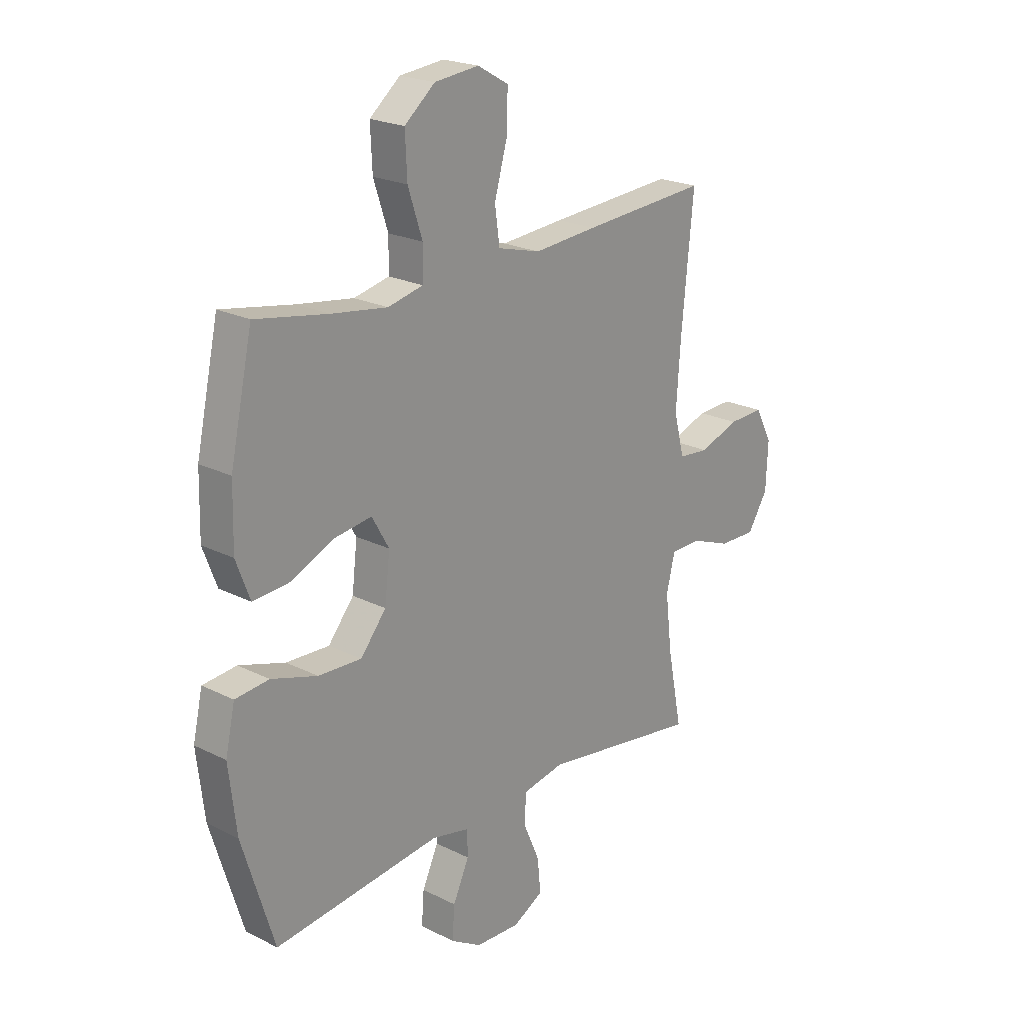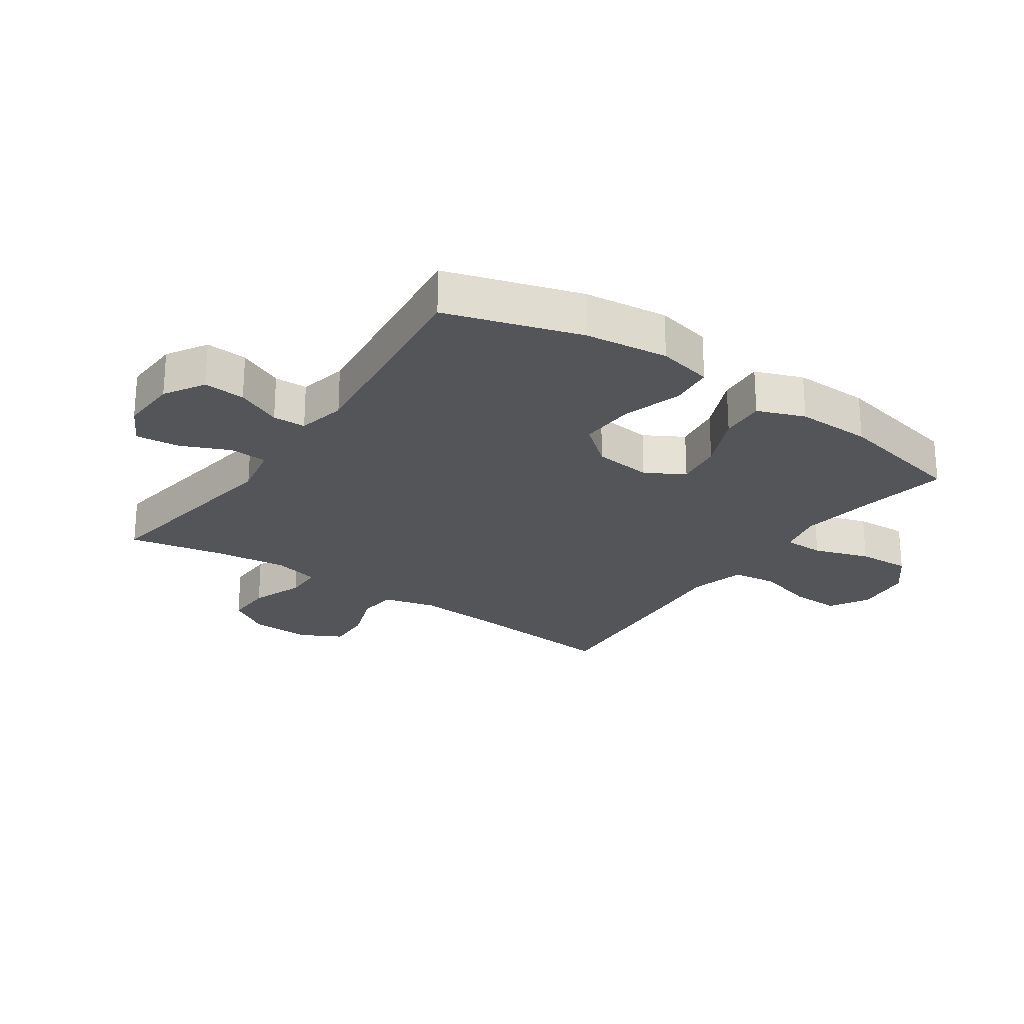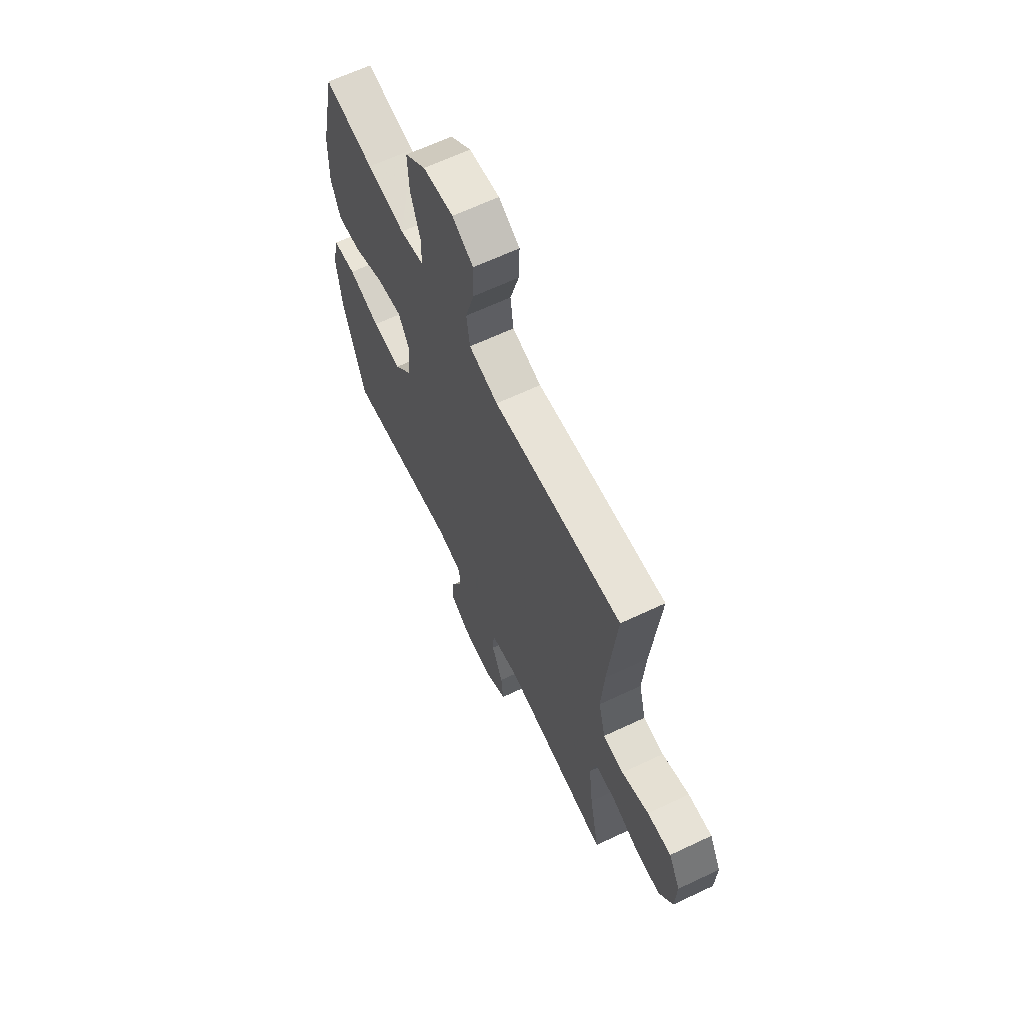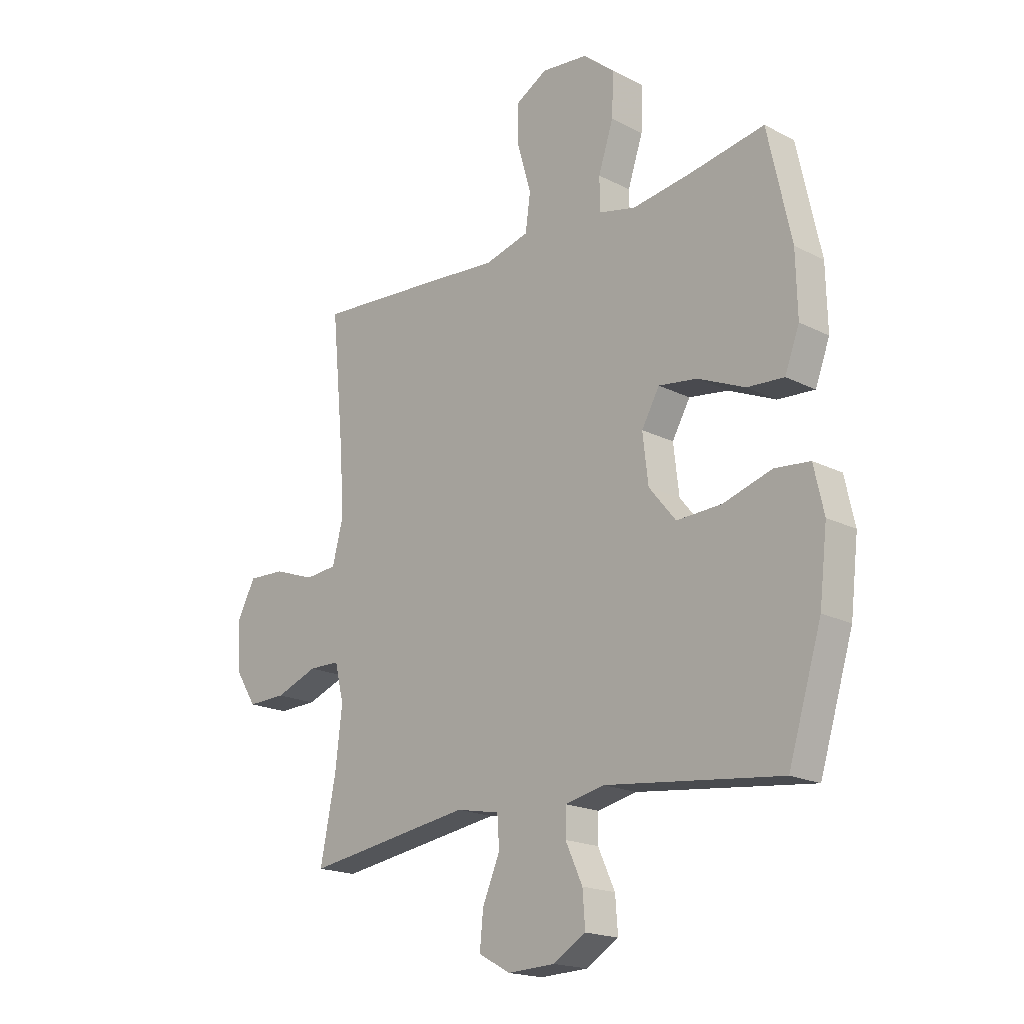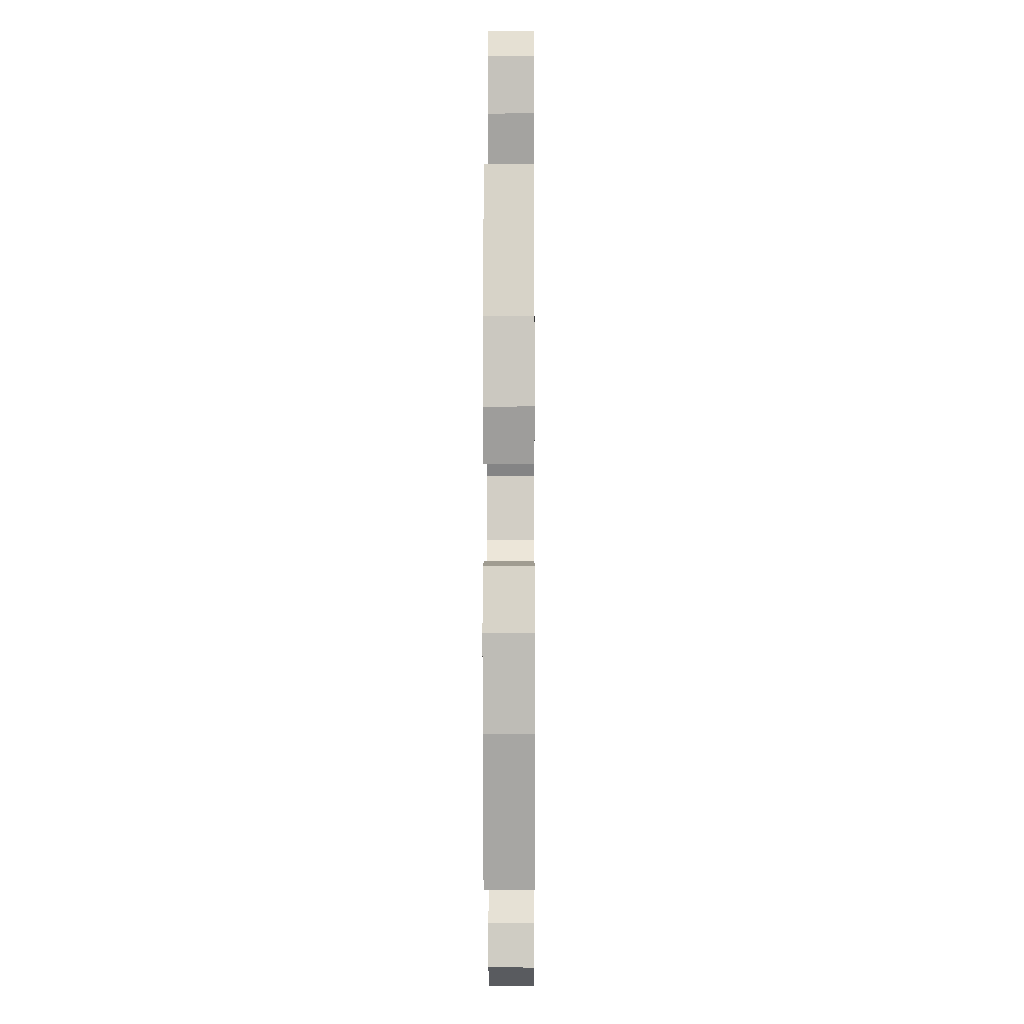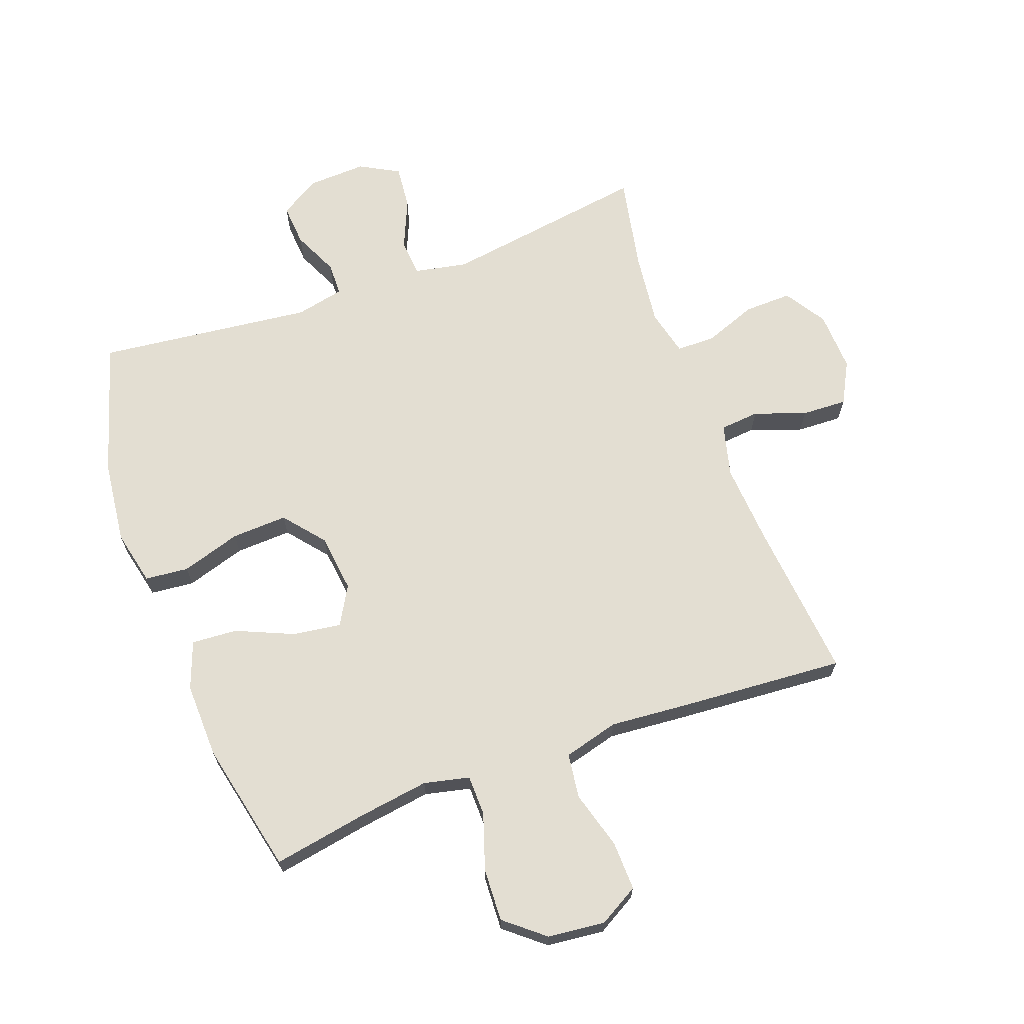
<metadata>
{"format":"obj","ext":"obj","renderer":"f3d","projection":"perspective","resolution":1024,"background":"white","views":[{"elev":21.8,"azim":-48.6,"up":"+Z"},{"elev":-24.2,"azim":-124.6,"up":"+Y"},{"elev":64.5,"azim":64.5,"up":"+Z"},{"elev":-18.7,"azim":-134.3,"up":"+Z"},{"elev":-1.3,"azim":-89.6,"up":"+Z"},{"elev":67.4,"azim":-20.2,"up":"+Y"}]}
</metadata>
<code>
v 0.5 0.07 0.5
v 0.475 0.07 0.24
v 0.466 0.07 0.109
v 0.488 0.07 0.023
v 0.552 0.07 0.017
v 0.636 0.07 0.047
v 0.71 0.07 0.05
v 0.746 0.07 -0.018
v 0.742 0.07 -0.116
v 0.699 0.07 -0.184
v 0.621 0.07 -0.182
v 0.536 0.07 -0.15
v 0.473 0.07 -0.151
v 0.455 0.07 -0.226
v 0.469 0.07 -0.344
v 0.5 0.07 -0.5
v 0.165 0.07 -0.45
v 0.078 0.07 -0.467
v 0.074 0.07 -0.528
v 0.109 0.07 -0.609
v 0.116 0.07 -0.68
v 0.052 0.07 -0.715
v -0.043 0.07 -0.711
v -0.108 0.07 -0.672
v -0.103 0.07 -0.604
v -0.069 0.07 -0.53
v -0.07 0.07 -0.476
v -0.149 0.07 -0.459
v -0.5 0.07 -0.5
v -0.567 0.07 -0.282
v -0.583 0.07 -0.146
v -0.563 0.07 -0.056
v -0.492 0.07 -0.049
v -0.395 0.07 -0.079
v -0.304 0.07 -0.083
v -0.25 0.07 -0.017
v -0.239 0.07 0.078
v -0.275 0.07 0.141
v -0.353 0.07 0.13
v -0.447 0.07 0.089
v -0.521 0.07 0.084
v -0.55 0.07 0.161
v -0.547 0.07 0.284
v -0.5 0.07 0.5
v -0.348 0.07 0.473
v -0.231 0.07 0.456
v -0.157 0.07 0.473
v -0.156 0.07 0.539
v -0.186 0.07 0.63
v -0.19 0.07 0.716
v -0.126 0.07 0.769
v -0.033 0.07 0.779
v 0.032 0.07 0.742
v 0.03 0.07 0.662
v 0.003 0.07 0.567
v 0.013 0.07 0.494
v 0.103 0.07 0.47
v 0.236 0.07 0.481
v 0.5 0 0.5
v 0.475 0 0.24
v 0.466 0 0.109
v 0.488 0 0.023
v 0.552 0 0.017
v 0.636 0 0.047
v 0.71 0 0.05
v 0.746 0 -0.018
v 0.742 0 -0.116
v 0.699 0 -0.184
v 0.621 0 -0.182
v 0.536 0 -0.15
v 0.473 0 -0.151
v 0.455 0 -0.226
v 0.469 0 -0.344
v 0.5 0 -0.5
v 0.165 0 -0.45
v 0.078 0 -0.467
v 0.074 0 -0.528
v 0.109 0 -0.609
v 0.116 0 -0.68
v 0.052 0 -0.715
v -0.043 0 -0.711
v -0.108 0 -0.672
v -0.103 0 -0.604
v -0.069 0 -0.53
v -0.07 0 -0.476
v -0.149 0 -0.459
v -0.5 0 -0.5
v -0.567 0 -0.282
v -0.583 0 -0.146
v -0.563 0 -0.056
v -0.492 0 -0.049
v -0.395 0 -0.079
v -0.304 0 -0.083
v -0.25 0 -0.017
v -0.239 0 0.078
v -0.275 0 0.141
v -0.353 0 0.13
v -0.447 0 0.089
v -0.521 0 0.084
v -0.55 0 0.161
v -0.547 0 0.284
v -0.5 0 0.5
v -0.348 0 0.473
v -0.231 0 0.456
v -0.157 0 0.473
v -0.156 0 0.539
v -0.186 0 0.63
v -0.19 0 0.716
v -0.126 0 0.769
v -0.033 0 0.779
v 0.032 0 0.742
v 0.03 0 0.662
v 0.003 0 0.567
v 0.013 0 0.494
v 0.103 0 0.47
v 0.236 0 0.481
f 57 58 1 2
f 56 57 2 3
f 52 53 54 55
f 52 55 56
f 51 52 56
f 48 49 50 51
f 47 48 51 56
f 46 47 56 3
f 42 43 44 45
f 39 40 41 42
f 38 39 42 45
f 37 38 45 46
f 31 32 33 34
f 31 34 35
f 28 29 30 31
f 27 28 31 35
f 23 24 25 26
f 23 26 27
f 22 23 27
f 19 20 21 22
f 18 19 22 27
f 17 18 27 35
f 15 16 17 35
f 9 10 11 12
f 9 12 13
f 8 9 13
f 5 6 7 8
f 4 5 8 13
f 37 46 3 4
f 36 37 4 13
f 14 15 35 36
f 13 14 36
f 60 59 116 115
f 61 60 115 114
f 113 112 111 110
f 114 113 110
f 114 110 109
f 109 108 107 106
f 114 109 106 105
f 61 114 105 104
f 103 102 101 100
f 100 99 98 97
f 103 100 97 96
f 104 103 96 95
f 92 91 90 89
f 93 92 89
f 89 88 87 86
f 93 89 86 85
f 84 83 82 81
f 85 84 81
f 85 81 80
f 80 79 78 77
f 85 80 77 76
f 93 85 76 75
f 93 75 74 73
f 70 69 68 67
f 71 70 67
f 71 67 66
f 66 65 64 63
f 71 66 63 62
f 62 61 104 95
f 71 62 95 94
f 94 93 73 72
f 94 72 71
f 1 59 60 2
f 2 60 61 3
f 3 61 62 4
f 4 62 63 5
f 5 63 64 6
f 6 64 65 7
f 7 65 66 8
f 8 66 67 9
f 9 67 68 10
f 10 68 69 11
f 11 69 70 12
f 12 70 71 13
f 13 71 72 14
f 14 72 73 15
f 15 73 74 16
f 16 74 75 17
f 17 75 76 18
f 18 76 77 19
f 19 77 78 20
f 20 78 79 21
f 21 79 80 22
f 22 80 81 23
f 23 81 82 24
f 24 82 83 25
f 25 83 84 26
f 26 84 85 27
f 27 85 86 28
f 28 86 87 29
f 29 87 88 30
f 30 88 89 31
f 31 89 90 32
f 32 90 91 33
f 33 91 92 34
f 34 92 93 35
f 35 93 94 36
f 36 94 95 37
f 37 95 96 38
f 38 96 97 39
f 39 97 98 40
f 40 98 99 41
f 41 99 100 42
f 42 100 101 43
f 43 101 102 44
f 44 102 103 45
f 45 103 104 46
f 46 104 105 47
f 47 105 106 48
f 48 106 107 49
f 49 107 108 50
f 50 108 109 51
f 51 109 110 52
f 52 110 111 53
f 53 111 112 54
f 54 112 113 55
f 55 113 114 56
f 56 114 115 57
f 57 115 116 58
f 58 116 59 1

</code>
